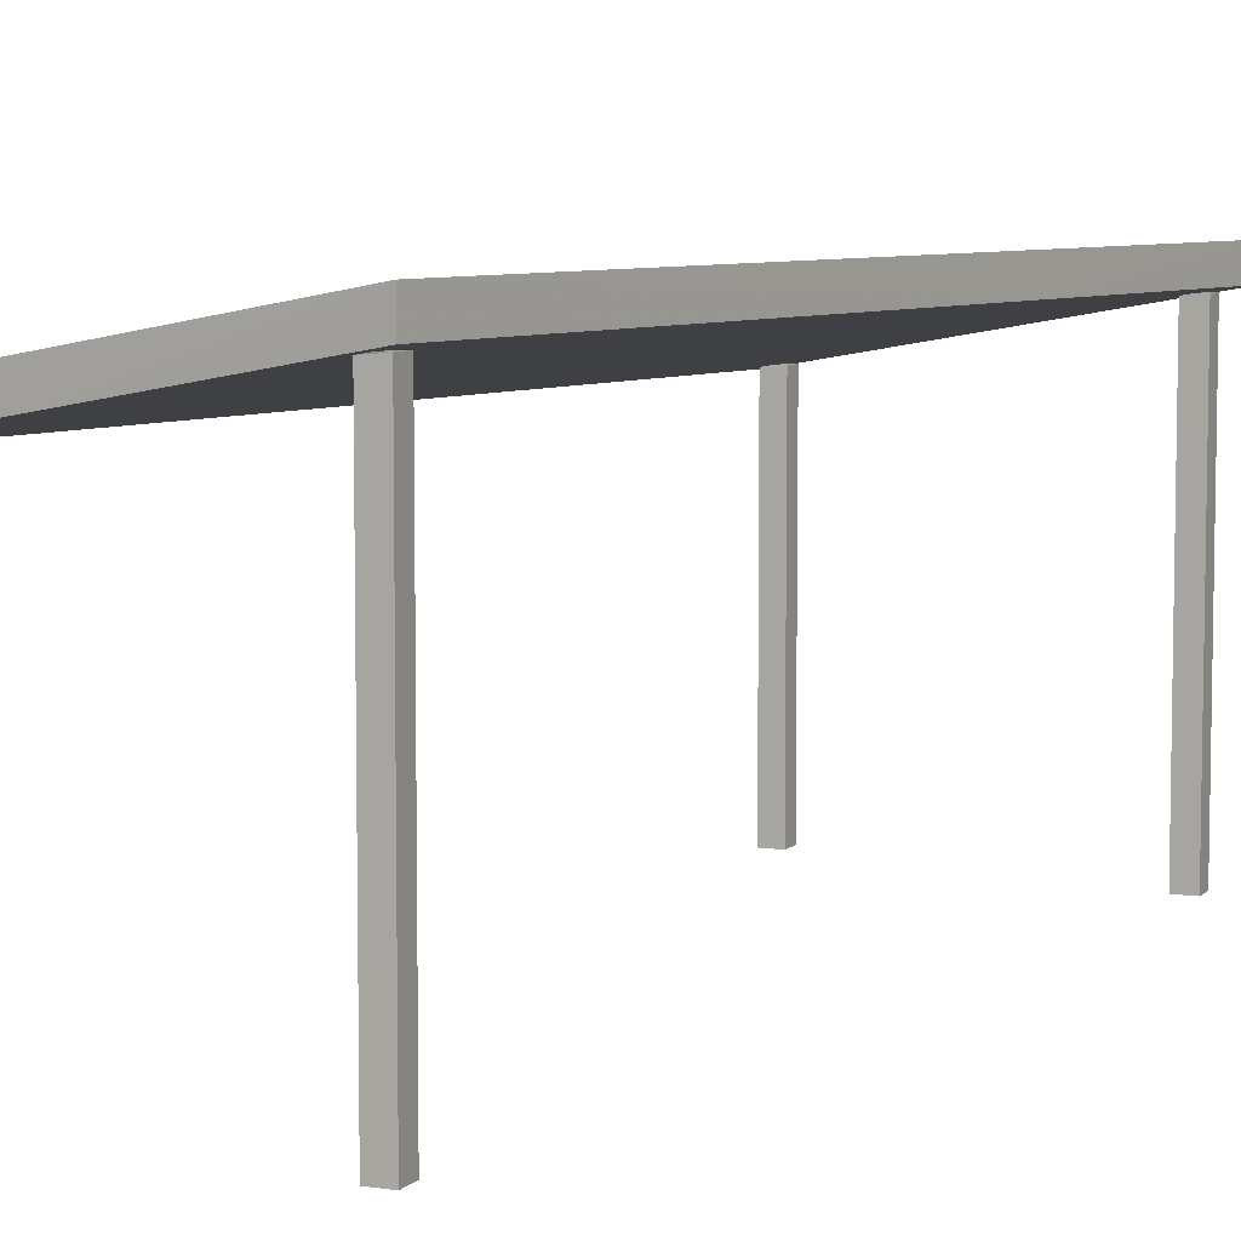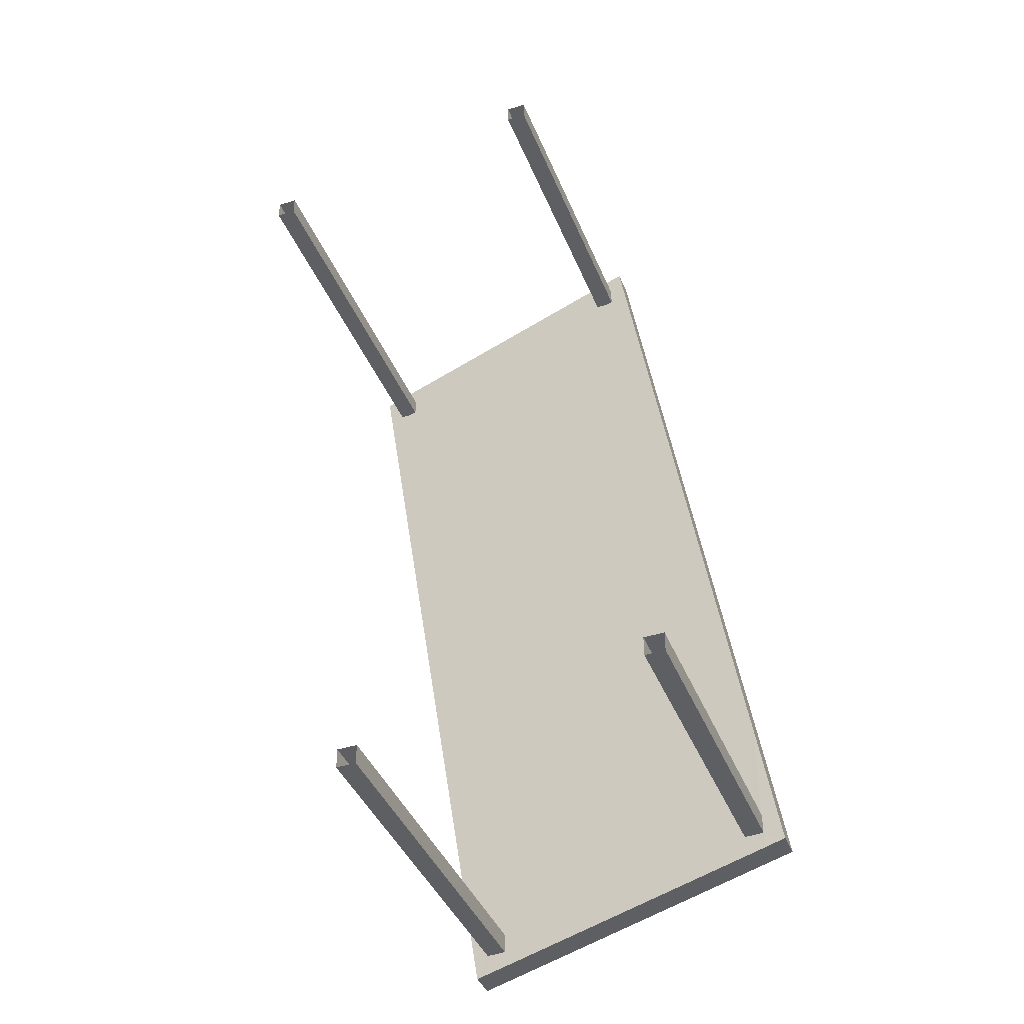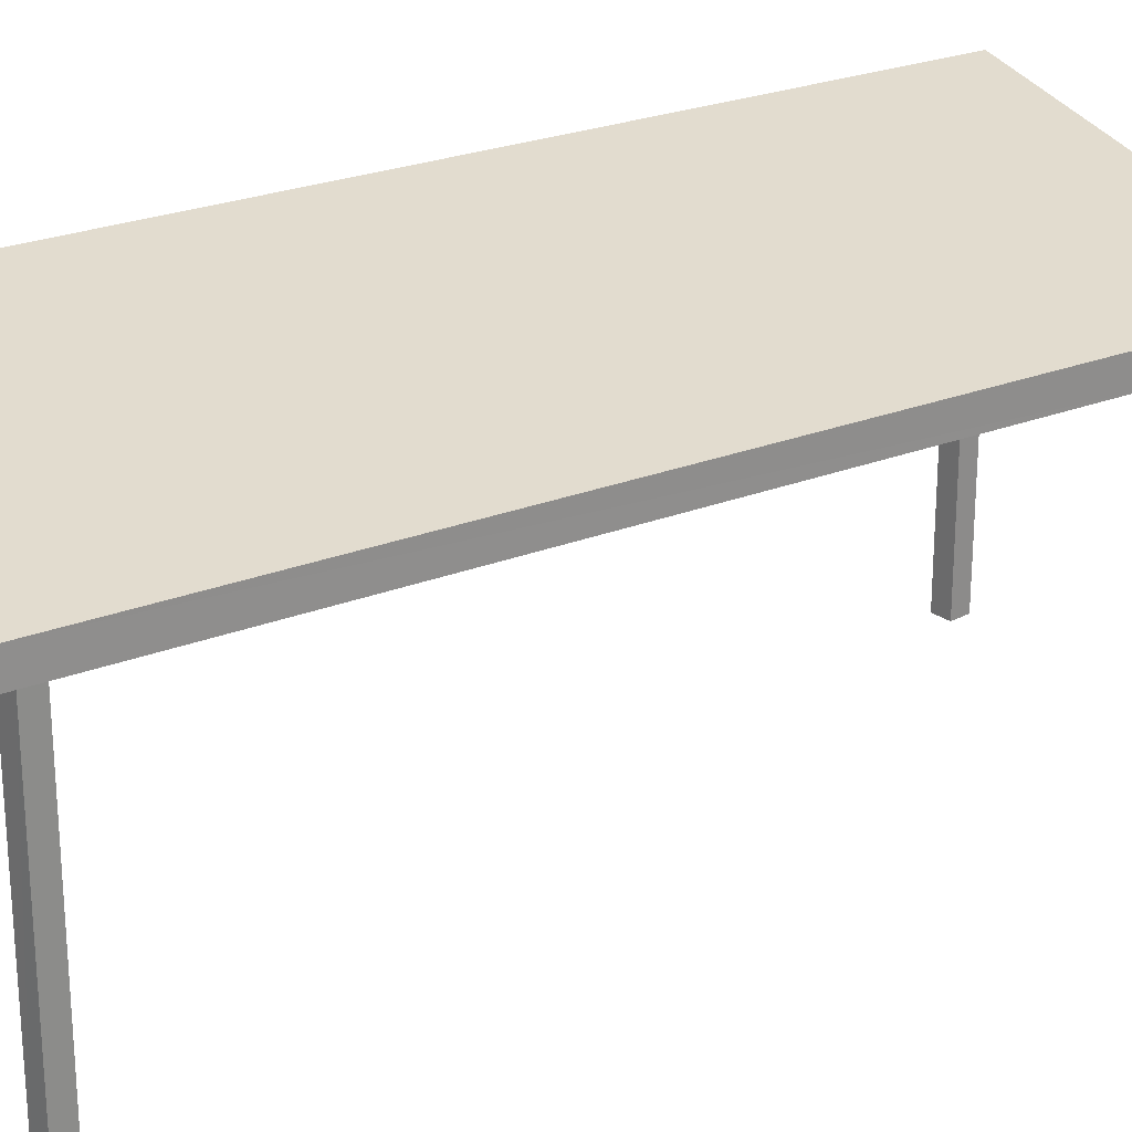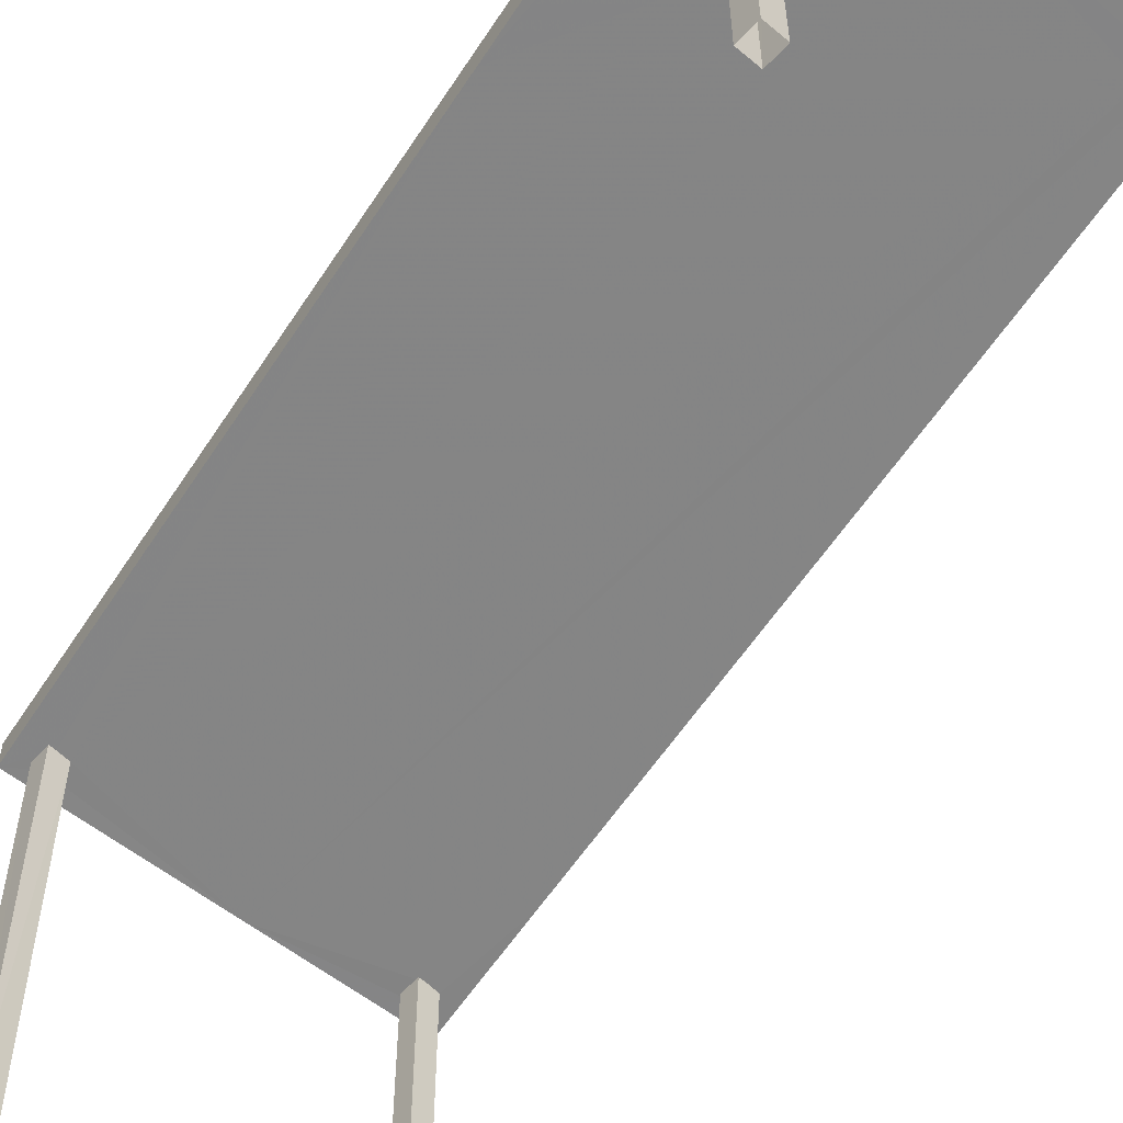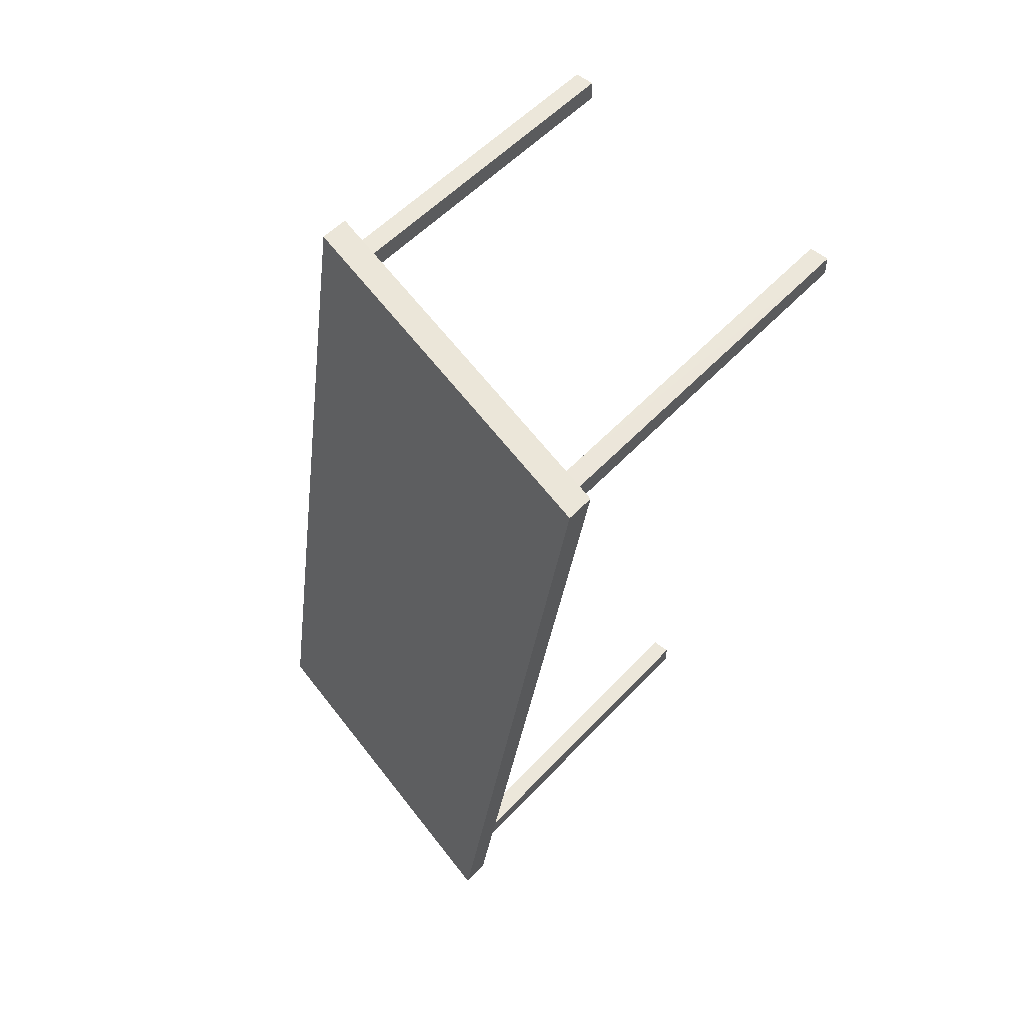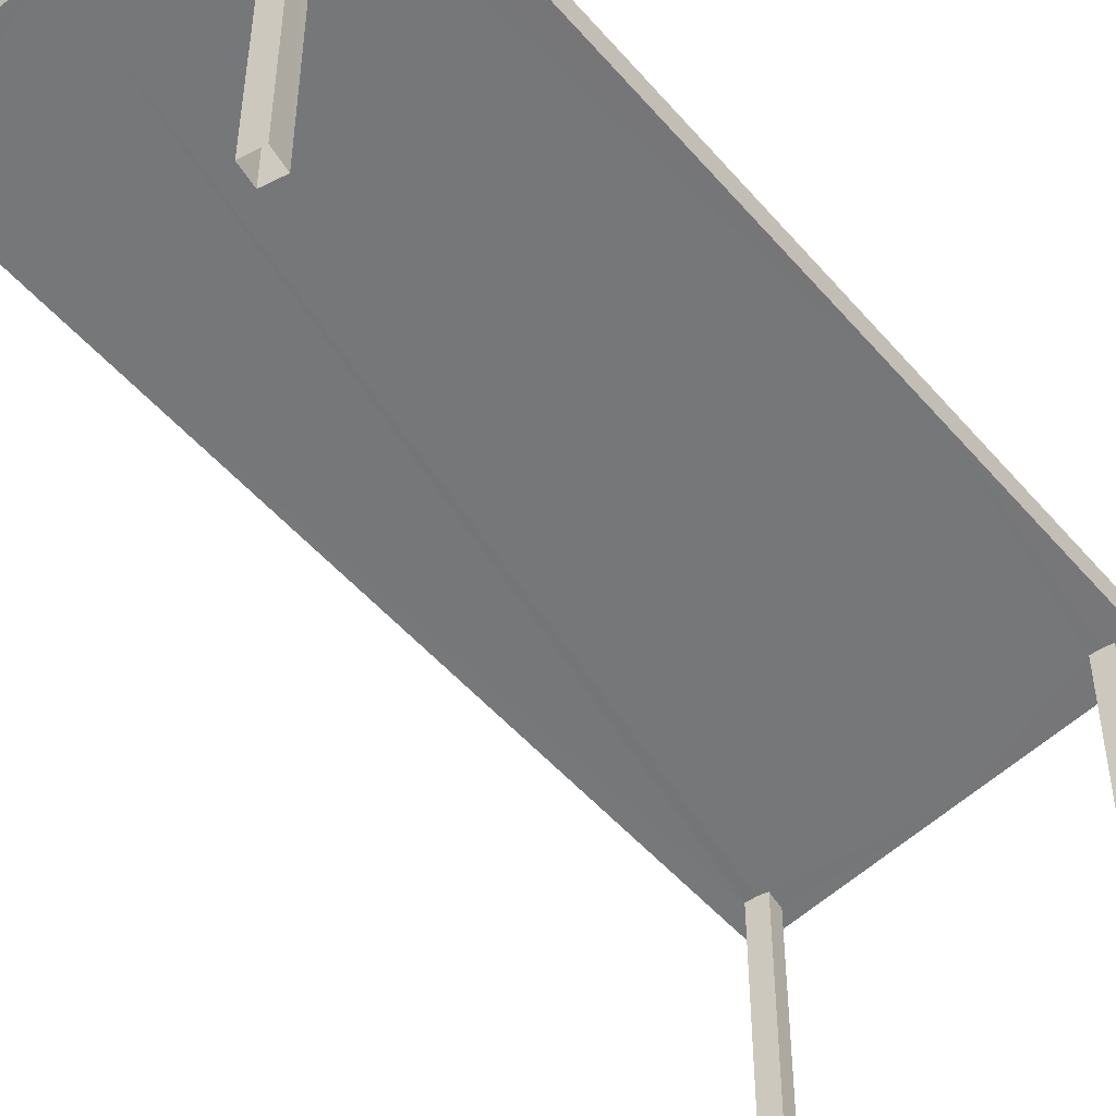
<metadata>
{"format":"obj","ext":"obj","renderer":"f3d","projection":"perspective","resolution":1024,"background":"white","views":[{"elev":6.8,"azim":24.3,"up":"+Z"},{"elev":-41.4,"azim":-158.9,"up":"+Y"},{"elev":25.4,"azim":-131.0,"up":"+Z"},{"elev":-57.6,"azim":138.4,"up":"+Z"},{"elev":53.3,"azim":41.5,"up":"+Y"},{"elev":-50.3,"azim":30.0,"up":"+Z"}]}
</metadata>
<code>
v 1.281e+04 -1.509e+04 20.84
v 1.281e+04 -1.509e+04 20.84
v 1.281e+04 -1.509e+04 20.84
v 1.281e+04 -1.509e+04 20.84
v 1.281e+04 -1.51e+04 20.84
v 1.281e+04 -1.51e+04 20.84
v 1.281e+04 -1.51e+04 20.84
v 1.281e+04 -1.51e+04 20.84
v 1.281e+04 -1.51e+04 20.84
v 1.281e+04 -1.51e+04 20.84
v 1.281e+04 -1.51e+04 20.84
v 1.281e+04 -1.51e+04 20.84
v 1.281e+04 -1.51e+04 20.84
v 1.281e+04 -1.51e+04 20.84
v 1.281e+04 -1.51e+04 20.84
v 1.281e+04 -1.51e+04 20.84
v 1.281e+04 -1.51e+04 22.57
v 1.281e+04 -1.51e+04 22.54
v 1.281e+04 -1.51e+04 22.56
v 1.281e+04 -1.51e+04 22.54
v 1.281e+04 -1.51e+04 22.56
v 1.281e+04 -1.509e+04 22.56
v 1.281e+04 -1.509e+04 22.54
v 1.281e+04 -1.509e+04 22.56
v 1.281e+04 -1.509e+04 22.56
v 1.281e+04 -1.51e+04 22.69
v 1.281e+04 -1.51e+04 22.57
v 1.281e+04 -1.51e+04 22.57
v 1.281e+04 -1.509e+04 22.57
v 1.281e+04 -1.509e+04 22.71
v 1.281e+04 -1.509e+04 22.57
v 1.281e+04 -1.51e+04 22.85
v 1.281e+04 -1.51e+04 22.85
v 1.281e+04 -1.51e+04 22.84
v 1.281e+04 -1.51e+04 22.84
v 1.281e+04 -1.509e+04 22.84
v 1.281e+04 -1.51e+04 22.88
v 1.281e+04 -1.51e+04 22.88
v 1.281e+04 -1.51e+04 22.86
v 1.281e+04 -1.51e+04 22.86
v 1.281e+04 -1.51e+04 22.85
v 1.281e+04 -1.51e+04 22.86
v 1.281e+04 -1.51e+04 22.86
v 1.281e+04 -1.509e+04 22.88
v 1.281e+04 -1.51e+04 22.57
v 1.281e+04 -1.51e+04 22.57
v 1.281e+04 -1.509e+04 23.03
v 1.281e+04 -1.51e+04 22.69
v 1.281e+04 -1.51e+04 23.03
v 1.281e+04 -1.509e+04 22.69
v 1.281e+04 -1.509e+04 22.57
v 1.281e+04 -1.509e+04 22.57
v 1.281e+04 -1.51e+04 22.86
v 1.281e+04 -1.51e+04 22.86
v 1.281e+04 -1.51e+04 22.86
v 1.281e+04 -1.51e+04 22.86
f 1 2 3
f 1 4 2
f 5 6 7
f 8 5 7
f 9 10 11
f 9 12 10
f 13 14 15
f 16 13 15
f 17 18 19
f 18 20 21
f 18 21 19
f 22 23 24
f 23 25 20
f 26 17 27
f 20 25 26
f 27 17 19
f 22 25 23
f 28 21 20
f 26 27 28
f 26 28 20
f 29 22 24
f 30 29 24
f 26 25 31
f 32 33 26
f 30 34 31
f 30 31 29
f 32 26 34
f 31 34 26
f 35 30 36
f 34 30 37
f 37 38 39
f 40 38 33
f 30 41 37
f 35 41 30
f 32 40 33
f 39 38 40
f 37 39 34
f 41 42 37
f 35 36 43
f 42 43 44
f 42 44 37
f 43 36 44
f 28 45 46
f 28 27 45
f 47 48 49
f 47 50 48
f 29 51 52
f 29 31 51
f 39 53 54
f 39 40 53
f 43 55 56
f 43 42 55
f 11 21 9
f 9 21 46
f 21 28 46
f 46 12 9
f 46 45 12
f 12 45 19
f 12 19 10
f 45 27 19
f 21 11 10
f 19 21 10
f 23 20 50
f 20 18 48
f 20 48 50
f 30 24 50
f 47 36 30
f 24 23 50
f 44 36 47
f 47 30 50
f 38 37 49
f 37 44 47
f 49 37 47
f 26 33 49
f 17 26 48
f 33 38 49
f 18 17 48
f 48 26 49
f 3 22 1
f 1 22 52
f 22 29 52
f 51 4 1
f 52 51 1
f 4 51 25
f 4 25 2
f 51 31 25
f 22 3 2
f 25 22 2
f 7 34 8
f 8 34 54
f 34 39 54
f 53 5 8
f 54 53 8
f 5 53 32
f 5 32 6
f 53 40 32
f 34 7 6
f 32 34 6
f 15 35 16
f 16 35 56
f 35 43 56
f 56 13 16
f 56 55 13
f 13 55 41
f 13 41 14
f 55 42 41
f 35 15 14
f 41 35 14

</code>
